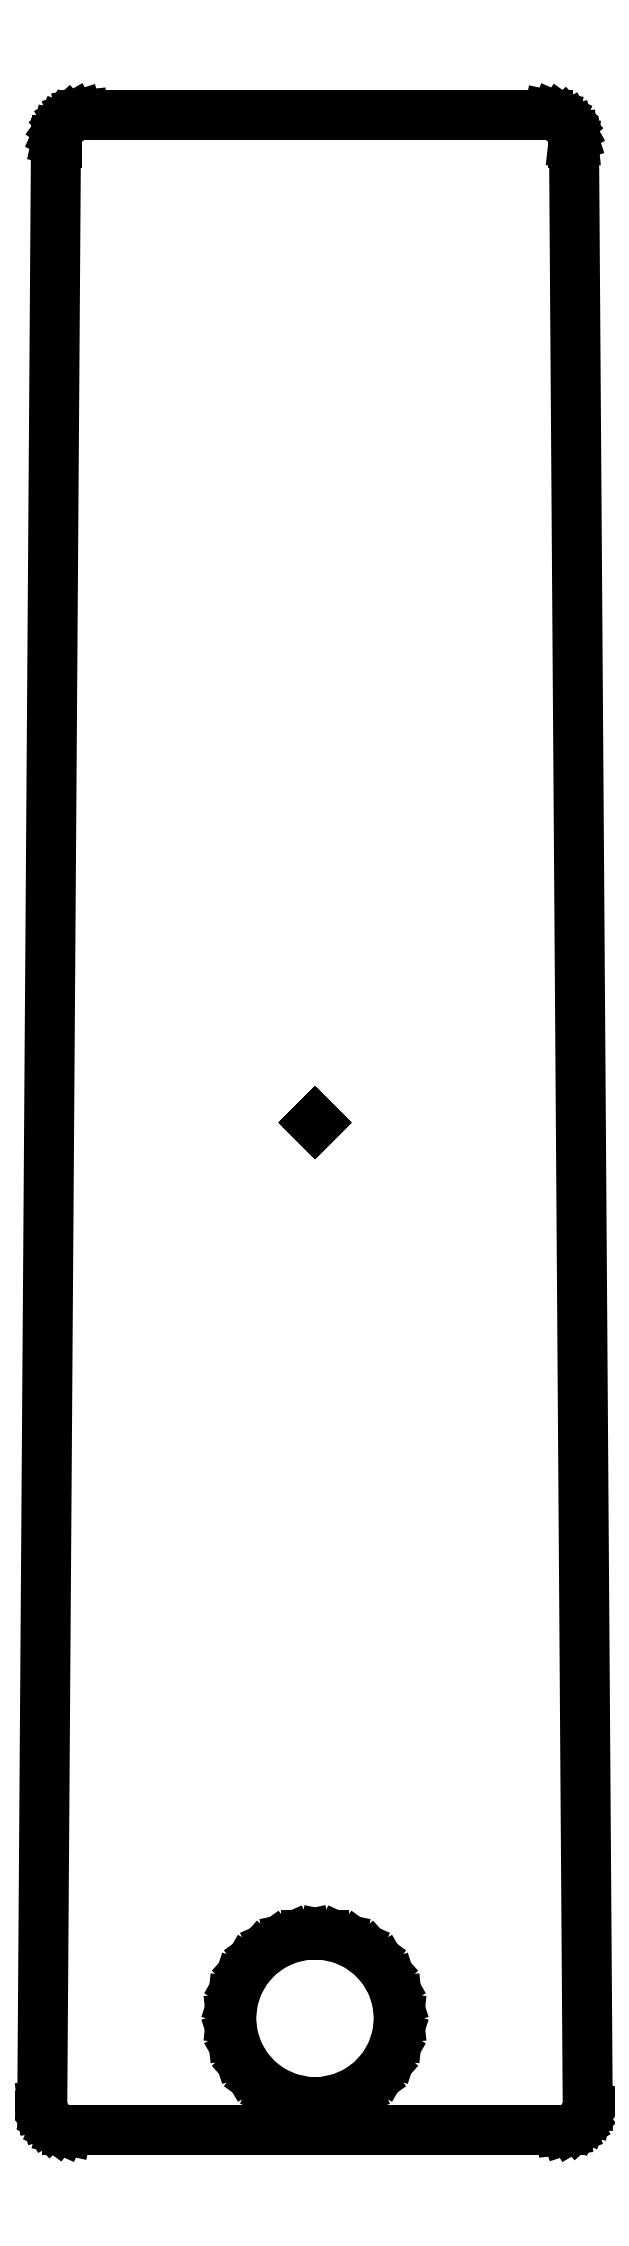
<metadata>
{"format":"dxf","ext":"dxf","renderer":"ezdxf+matplotlib","layout":"modelspace","background":"white","min_lineweight":24,"dpi":150}
</metadata>
<code>
0
SECTION
2
ENTITIES
0
LINE
8
0
10
40.43
20
3.034
11
40.82
21
3.163
0
LINE
8
0
10
40.82
20
3.163
11
41.19
21
3.372
0
LINE
8
0
10
41.19
20
3.372
11
41.5
21
3.652
0
LINE
8
0
10
41.5
20
3.652
11
41.74
21
3.99
0
LINE
8
0
10
41.74
20
3.99
11
41.91
21
4.372
0
LINE
8
0
10
41.91
20
4.372
11
41.99
21
4.729
0
LINE
8
0
10
41.99
20
4.729
11
41.01
21
145
0
LINE
8
0
10
41.01
20
145
11
40.96
21
145
0
LINE
8
0
10
40.96
20
145
11
40.96
21
145
0
LINE
8
0
10
40.96
20
145
11
40.92
21
145.4
0
LINE
8
0
10
40.92
20
145.4
11
40.79
21
145.8
0
LINE
8
0
10
40.79
20
145.8
11
40.58
21
146.2
0
LINE
8
0
10
40.58
20
146.2
11
40.3
21
146.5
0
LINE
8
0
10
40.3
20
146.5
11
39.96
21
146.7
0
LINE
8
0
10
39.96
20
146.7
11
39.58
21
146.9
0
LINE
8
0
10
39.58
20
146.9
11
39.17
21
147
0
LINE
8
0
10
39.17
20
147
11
38.95
21
147
0
LINE
8
0
10
38.95
20
147
11
38.95
21
147
0
LINE
8
0
10
38.95
20
147
11
5.942
21
147
0
LINE
8
0
10
5.942
20
147
11
5.621
21
147
0
LINE
8
0
10
5.621
20
147
11
5.224
21
146.8
0
LINE
8
0
10
5.224
20
146.8
11
4.862
21
146.6
0
LINE
8
0
10
4.862
20
146.6
11
4.551
21
146.3
0
LINE
8
0
10
4.551
20
146.3
11
4.305
21
146
0
LINE
8
0
10
4.305
20
146
11
4.135
21
145.6
0
LINE
8
0
10
4.135
20
145.6
11
4.048
21
145.2
0
LINE
8
0
10
4.048
20
145.2
11
4.048
21
145
0
LINE
8
0
10
4.048
20
145
11
3.991
21
145
0
LINE
8
0
10
3.991
20
145
11
3.012
21
4.777
0
LINE
8
0
10
3.012
20
4.777
11
3.034
21
4.574
0
LINE
8
0
10
3.034
20
4.574
11
3.163
21
4.177
0
LINE
8
0
10
3.163
20
4.177
11
3.372
21
3.814
0
LINE
8
0
10
3.372
20
3.814
11
3.652
21
3.504
0
LINE
8
0
10
3.652
20
3.504
11
3.99
21
3.258
0
LINE
8
0
10
3.99
20
3.258
11
4.372
21
3.088
0
LINE
8
0
10
4.372
20
3.088
11
4.781
21
3.001
0
LINE
8
0
10
4.781
20
3.001
11
5
21
3.001
0
LINE
8
0
10
5
20
3.001
11
5
21
3
0
LINE
8
0
10
5
20
3
11
40.11
21
3
0
LINE
8
0
10
40.11
20
3
11
40.43
21
3.034
0
LINE
8
0
10
22.4
20
75
11
22.5
21
75.1
0
LINE
8
0
10
22.5
20
75.1
11
22.6
21
75
0
LINE
8
0
10
22.6
20
75
11
22.5
21
74.9
0
LINE
8
0
10
22.5
20
74.9
11
22.4
21
75
0
LINE
8
0
10
21.87
20
5.033
11
20.65
21
5.294
0
LINE
8
0
10
20.65
20
5.294
11
19.5
21
5.804
0
LINE
8
0
10
19.5
20
5.804
11
18.49
21
6.541
0
LINE
8
0
10
18.49
20
6.541
11
17.65
21
7.473
0
LINE
8
0
10
17.65
20
7.473
11
17.02
21
8.56
0
LINE
8
0
10
17.02
20
8.56
11
16.63
21
9.753
0
LINE
8
0
10
16.63
20
9.753
11
16.5
21
11
0
LINE
8
0
10
16.5
20
11
11
16.63
21
12.25
0
LINE
8
0
10
16.63
20
12.25
11
17.02
21
13.44
0
LINE
8
0
10
17.02
20
13.44
11
17.65
21
14.53
0
LINE
8
0
10
17.65
20
14.53
11
18.49
21
15.46
0
LINE
8
0
10
18.49
20
15.46
11
19.5
21
16.2
0
LINE
8
0
10
19.5
20
16.2
11
20.65
21
16.71
0
LINE
8
0
10
20.65
20
16.71
11
21.87
21
16.97
0
LINE
8
0
10
21.87
20
16.97
11
23.13
21
16.97
0
LINE
8
0
10
23.13
20
16.97
11
24.35
21
16.71
0
LINE
8
0
10
24.35
20
16.71
11
25.5
21
16.2
0
LINE
8
0
10
25.5
20
16.2
11
26.51
21
15.46
0
LINE
8
0
10
26.51
20
15.46
11
27.35
21
14.53
0
LINE
8
0
10
27.35
20
14.53
11
27.98
21
13.44
0
LINE
8
0
10
27.98
20
13.44
11
28.37
21
12.25
0
LINE
8
0
10
28.37
20
12.25
11
28.5
21
11
0
LINE
8
0
10
28.5
20
11
11
28.37
21
9.753
0
LINE
8
0
10
28.37
20
9.753
11
27.98
21
8.56
0
LINE
8
0
10
27.98
20
8.56
11
27.35
21
7.473
0
LINE
8
0
10
27.35
20
7.473
11
26.51
21
6.541
0
LINE
8
0
10
26.51
20
6.541
11
25.5
21
5.804
0
LINE
8
0
10
25.5
20
5.804
11
24.35
21
5.294
0
LINE
8
0
10
24.35
20
5.294
11
23.13
21
5.033
0
LINE
8
0
10
23.13
20
5.033
11
21.87
21
5.033
0
ENDSEC
0
EOF

</code>
